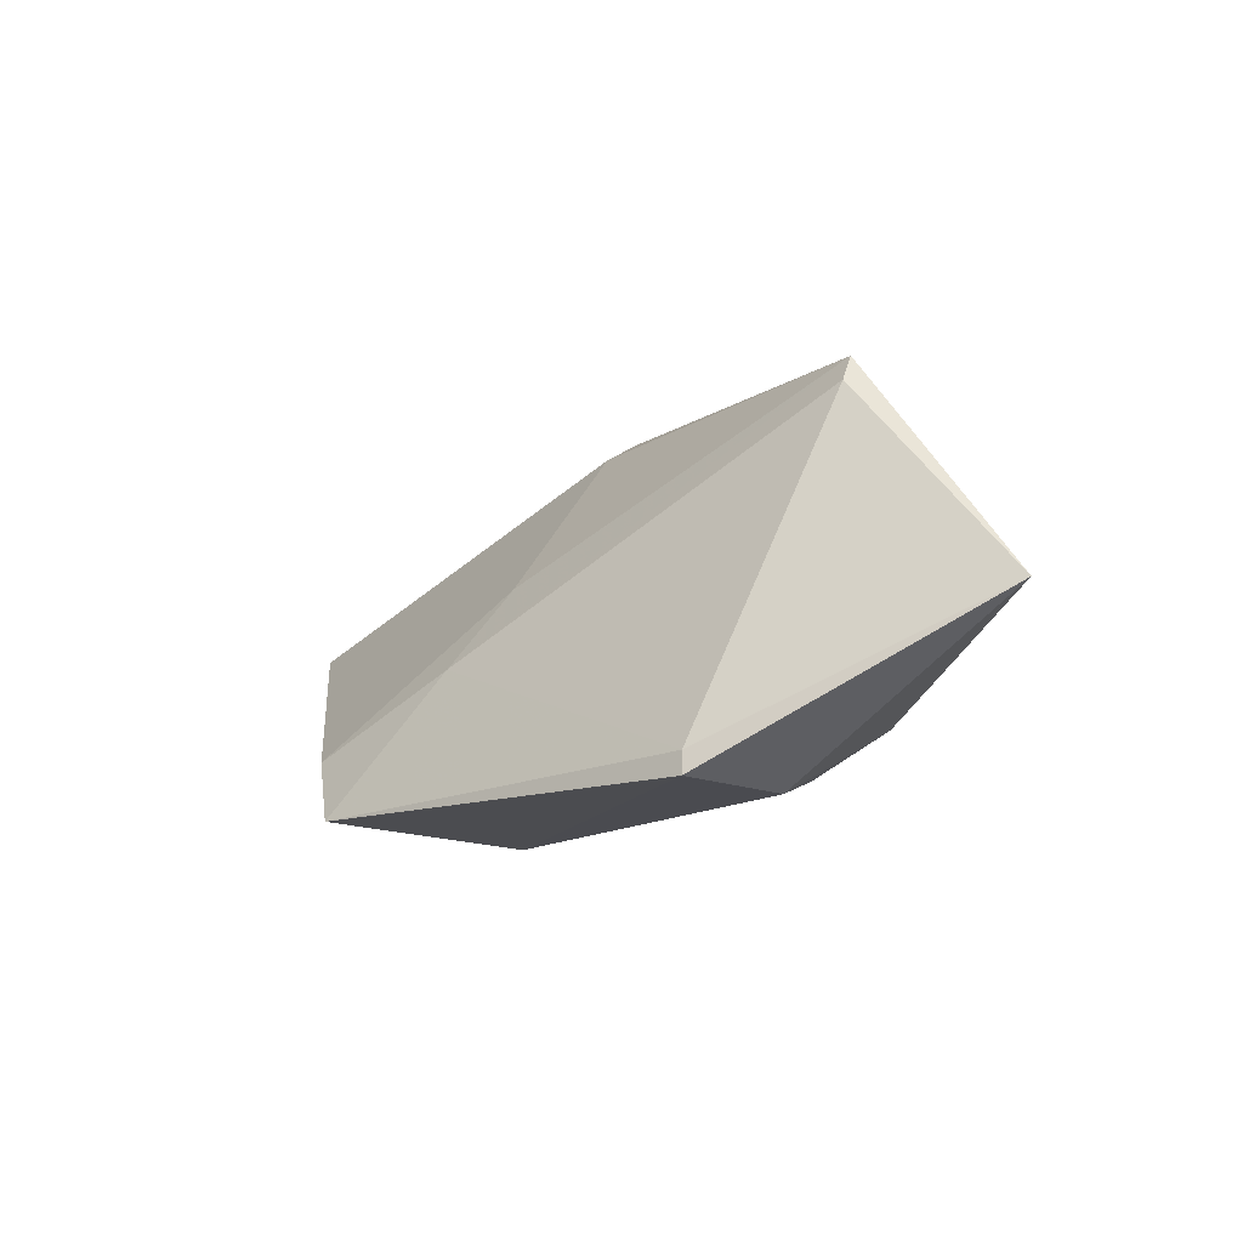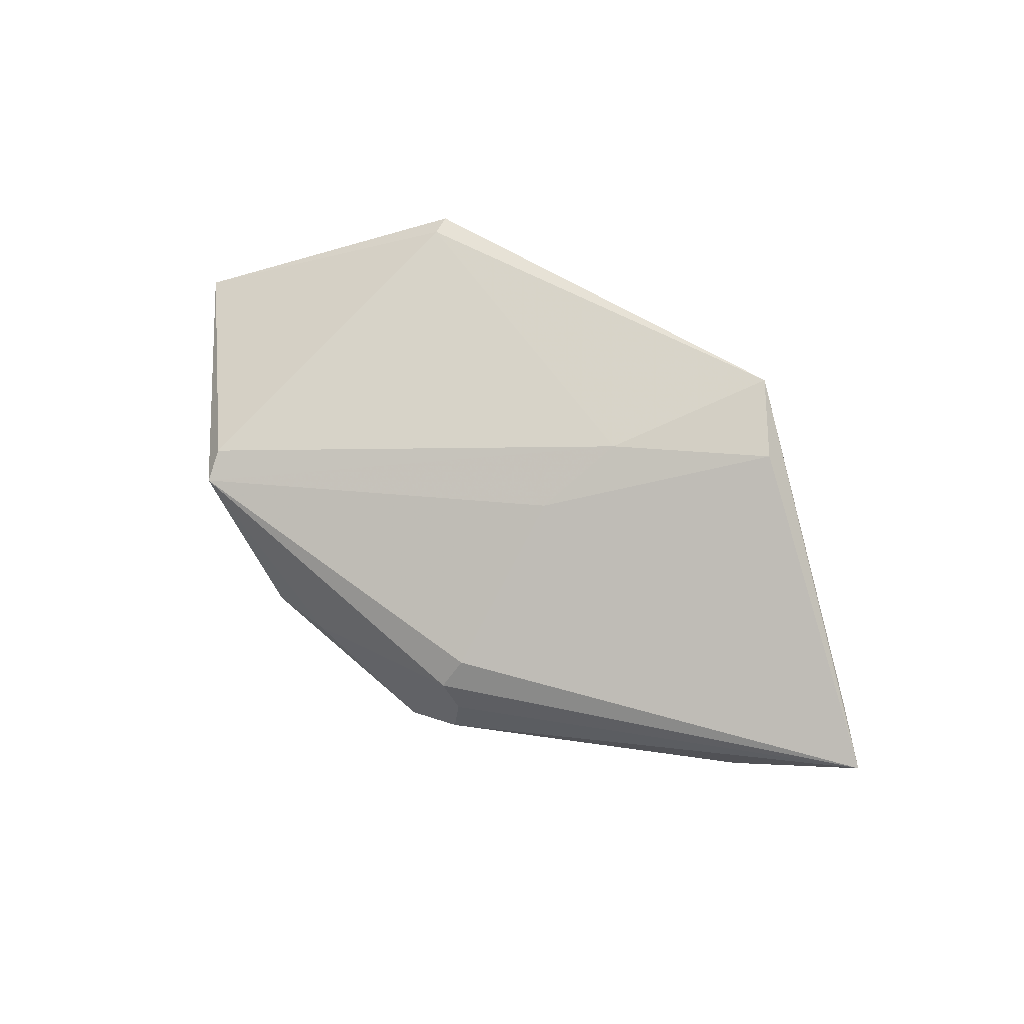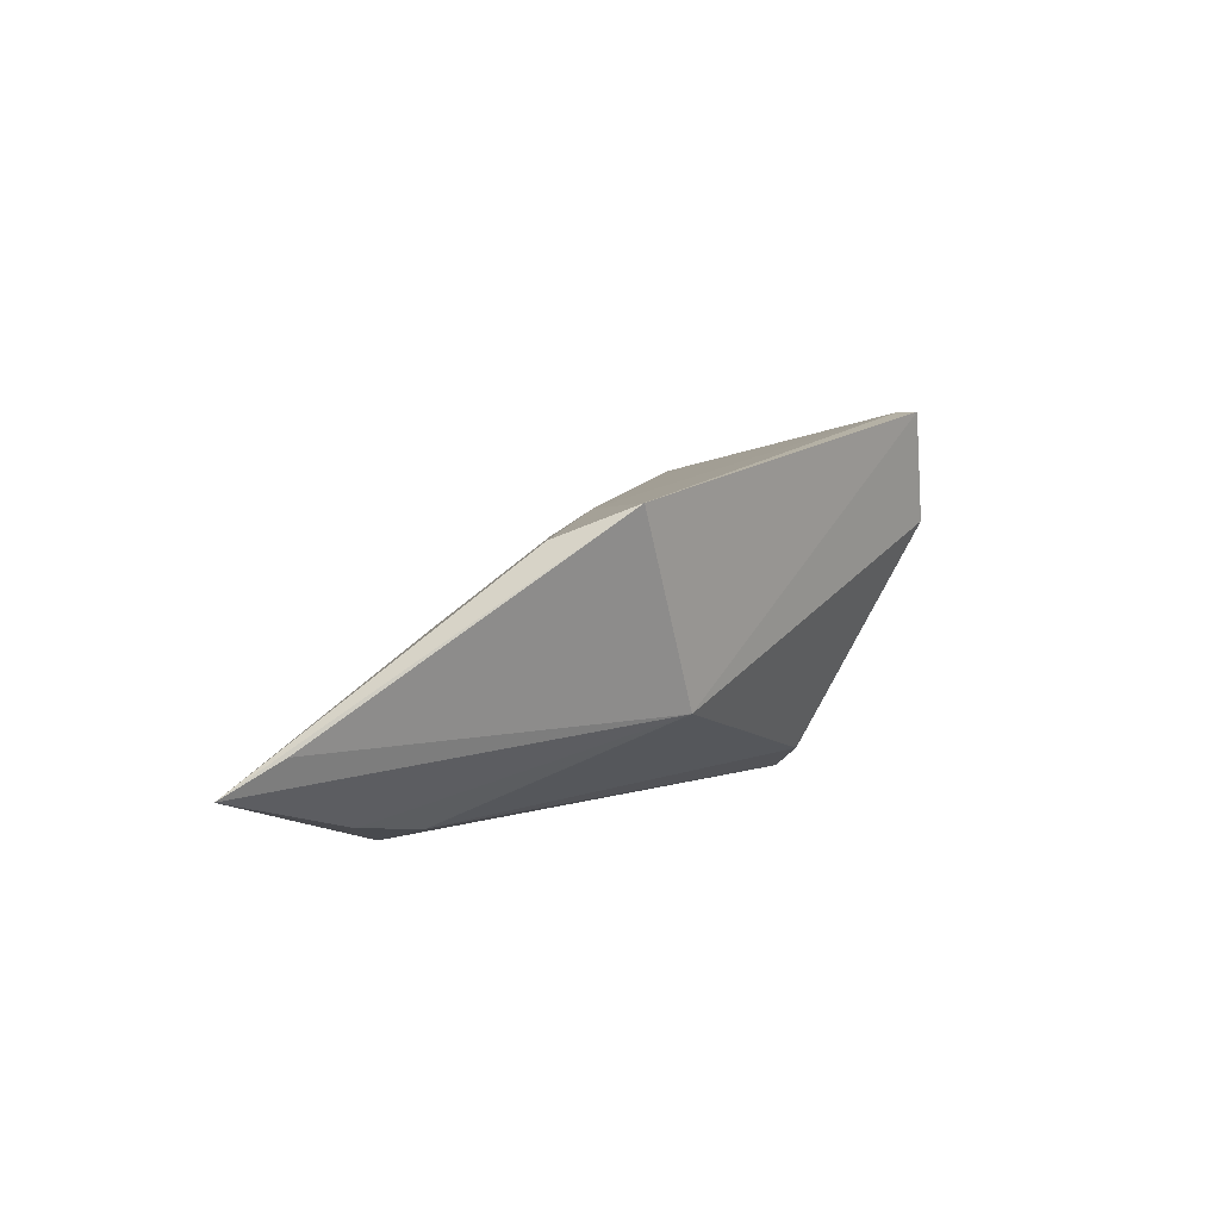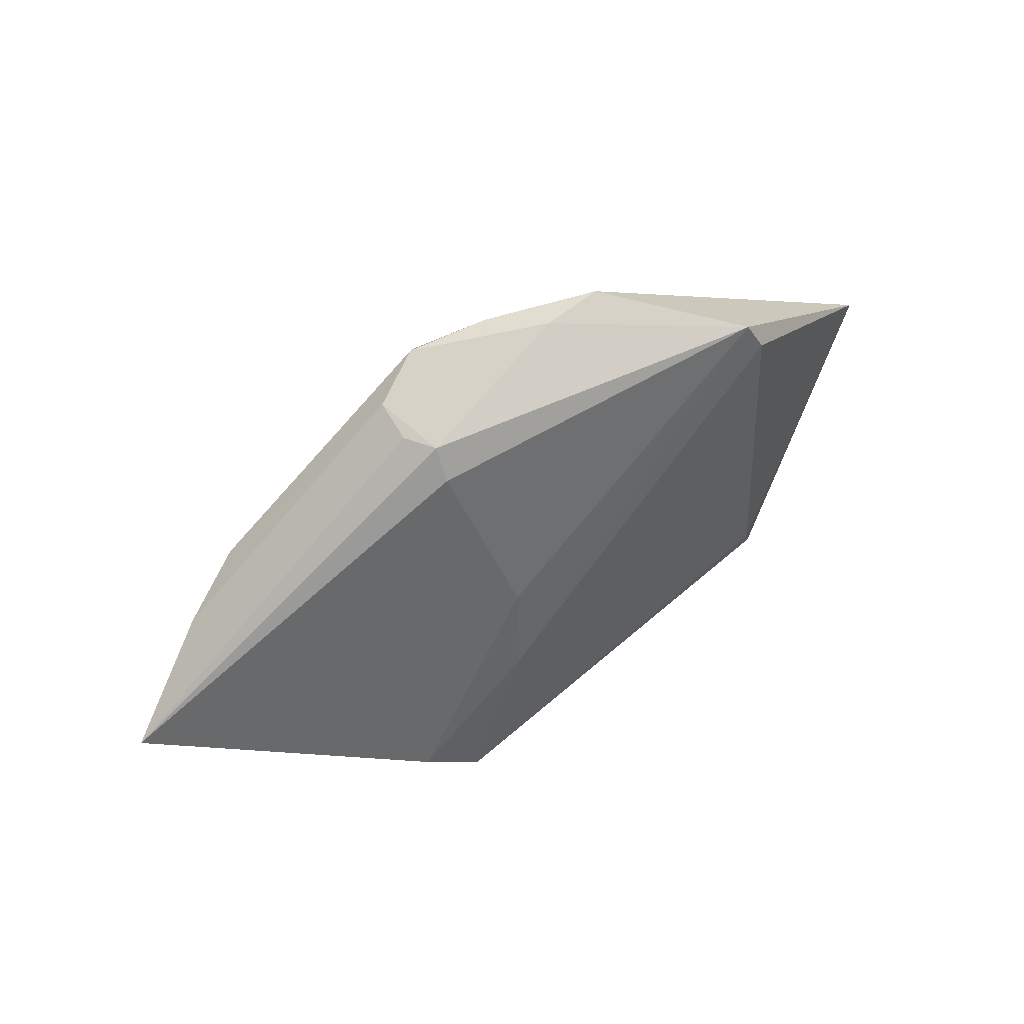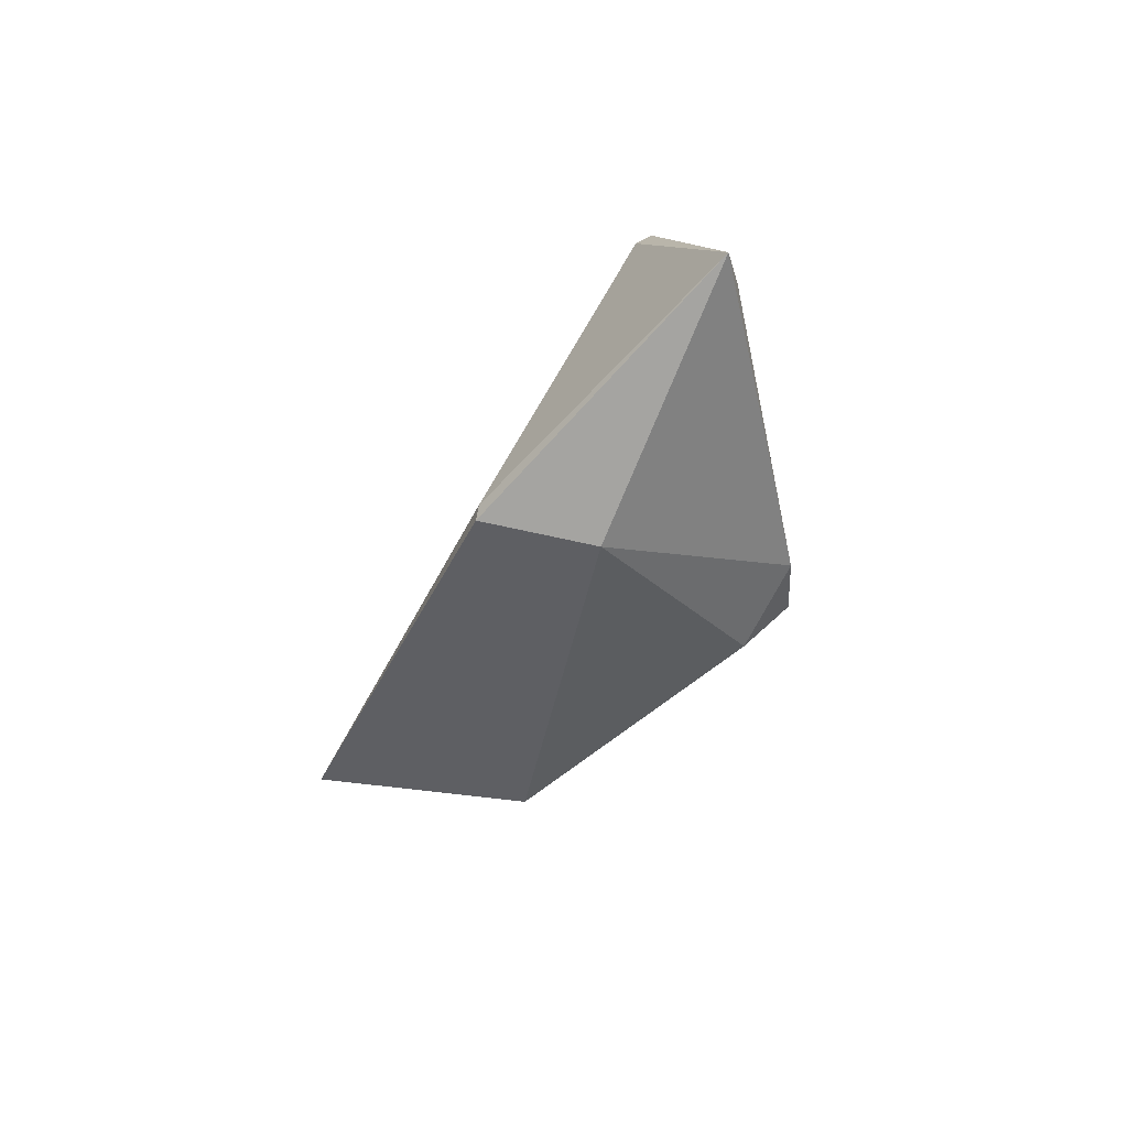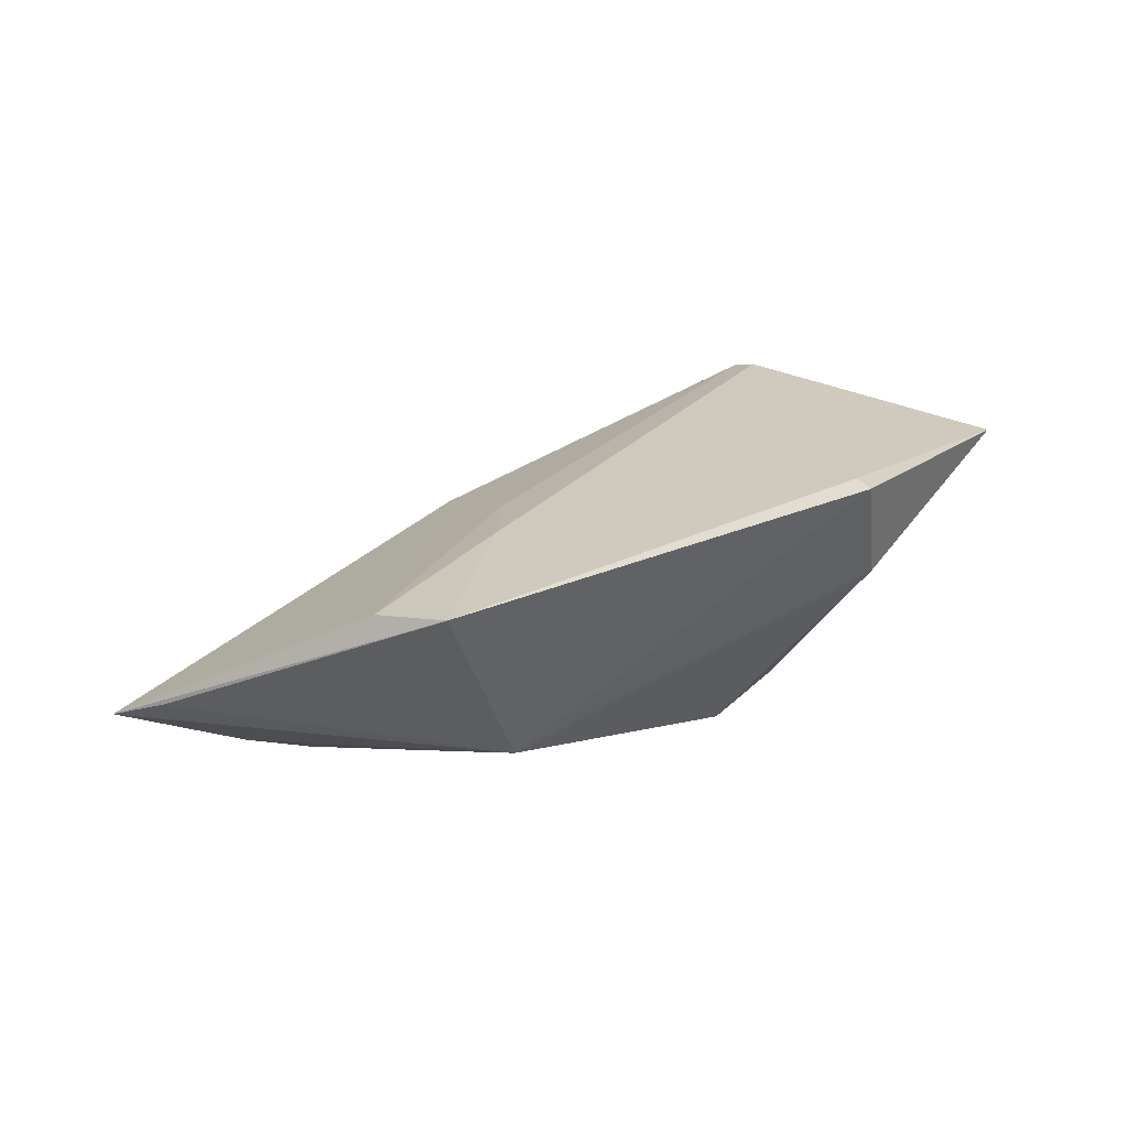
<metadata>
{"format":"obj","ext":"obj","renderer":"f3d","projection":"perspective","resolution":1024,"background":"white","views":[{"elev":-14.2,"azim":42.4,"up":"+Y"},{"elev":52.4,"azim":-145.7,"up":"+Z"},{"elev":17.8,"azim":-53.0,"up":"+Z"},{"elev":78.3,"azim":-39.5,"up":"+Y"},{"elev":-41.4,"azim":66.9,"up":"+Y"},{"elev":44.4,"azim":-25.1,"up":"+Z"}]}
</metadata>
<code>
v 0.02622 -0.02015 0.02445
v 0.004995 0.02285 -0.01947
v 0.05851 -0.004483 0.008427
v -0.01071 0.005884 0.01226
v -0.002844 0.0284 -0.01999
v 0.0317 0.005395 -0.00881
v 0.02652 -0.02292 0.02486
v -0.05864 0.003006 -0.0004644
v -0.02167 -0.02291 -0.0007755
v 0.02825 -0.02318 0.01043
v 0.02208 -0.01122 -0.01789
v -0.01107 0.02818 -0.01121
v 0.05475 -0.00421 0.00543
v -0.04128 -0.0003371 -0.01374
v -0.0483 0.01269 -0.01306
v -0.03831 0.01317 -0.01736
v -0.001527 0.02227 -0.0216
v -0.01005 0.02575 -0.003455
v 0.01398 0.02835 -0.01114
v -0.06448 0.008323 -0.004966
v 0.01118 -0.01617 -0.01667
v 0.01473 -0.01095 -0.0214
v -0.01041 0.0284 -0.01655
v -0.03509 -0.01324 0.02068
v -0.01546 -0.004271 0.01844
v 0.02186 0.02773 -0.01075
v -0.02907 -0.02161 0.02486
v 0.03598 0.02187 0.008526
v -0.04057 0.007679 -0.01752
v 0.03519 0.02557 0.005907
v 0.007826 0.02723 -0.01728
v -0.04914 0.002769 -0.01175
v -0.00863 0.0284 -0.007315
f 20 27 24
f 26 30 3
f 25 24 27
f 27 1 25
f 23 33 5
f 22 29 17
f 14 29 22
f 5 33 19
f 19 26 5
f 19 33 30
f 30 26 19
f 30 25 28
f 28 25 1
f 3 30 28
f 28 1 3
f 30 33 18
f 18 33 20
f 20 24 18
f 22 26 11
f 26 6 11
f 3 1 7
f 7 1 27
f 8 27 20
f 20 33 12
f 12 23 20
f 33 23 12
f 16 23 5
f 5 17 16
f 16 17 29
f 5 26 31
f 31 17 5
f 29 14 32
f 20 29 32
f 4 25 30
f 30 18 4
f 24 25 4
f 4 18 24
f 3 11 13
f 13 11 6
f 13 26 3
f 13 6 26
f 9 7 27
f 27 8 9
f 9 8 20
f 20 32 9
f 9 32 14
f 20 23 15
f 23 16 15
f 15 29 20
f 15 16 29
f 22 17 2
f 17 31 2
f 2 26 22
f 2 31 26
f 7 9 10
f 3 7 10
f 10 11 3
f 21 10 9
f 11 10 21
f 22 11 21
f 21 14 22
f 21 9 14

</code>
